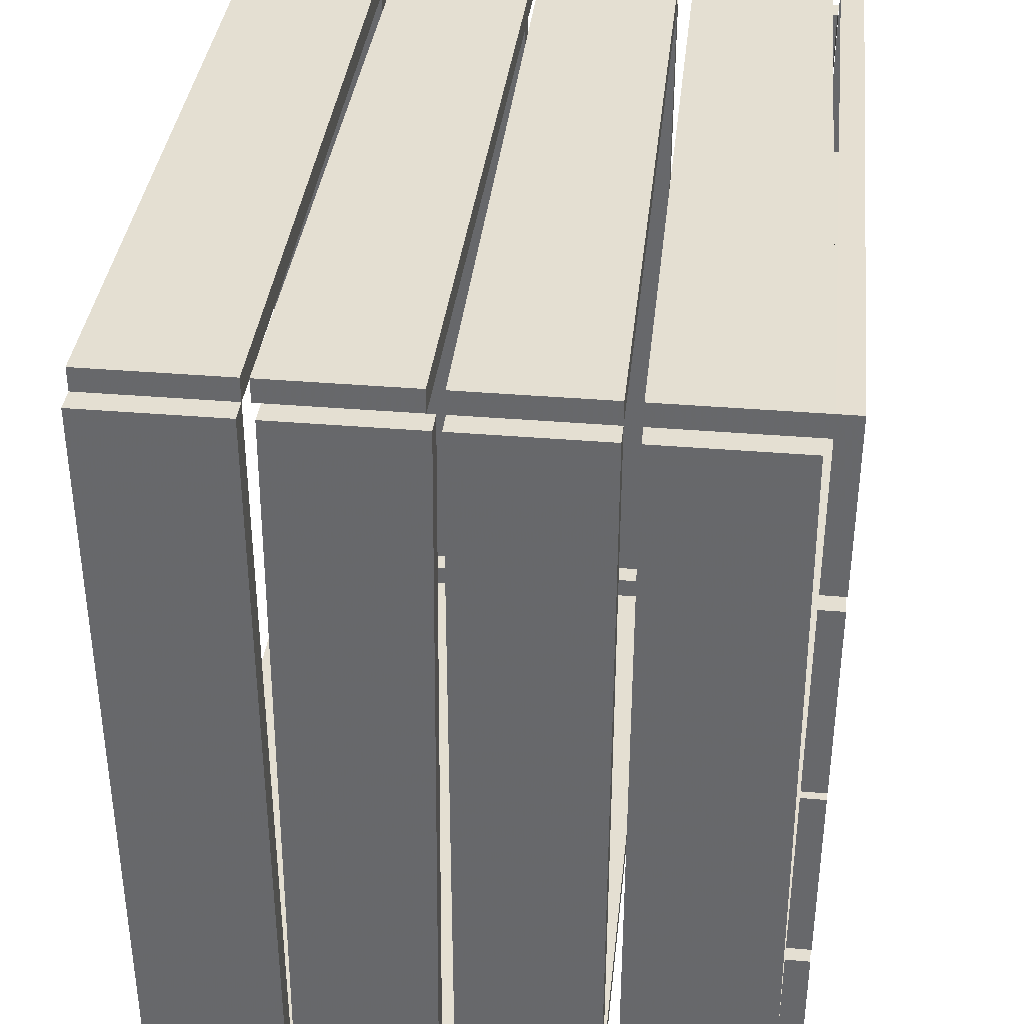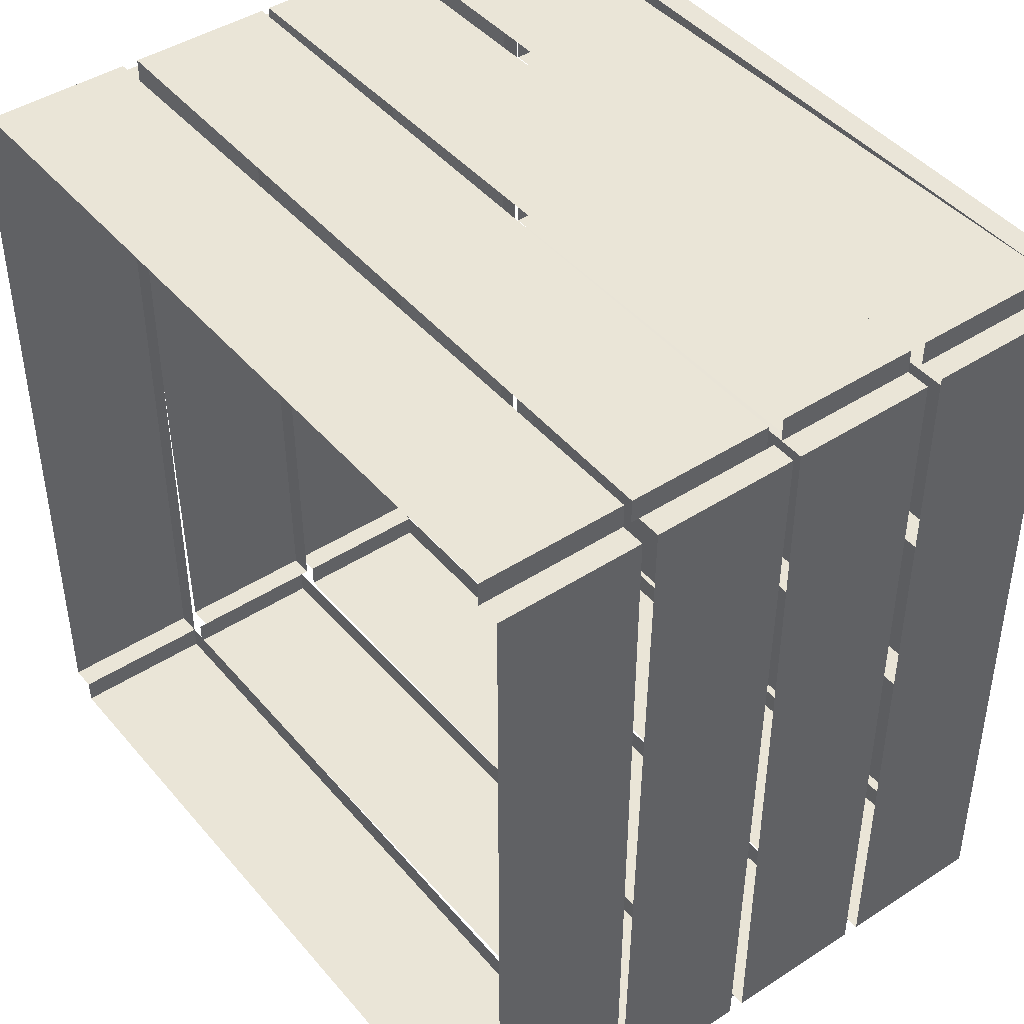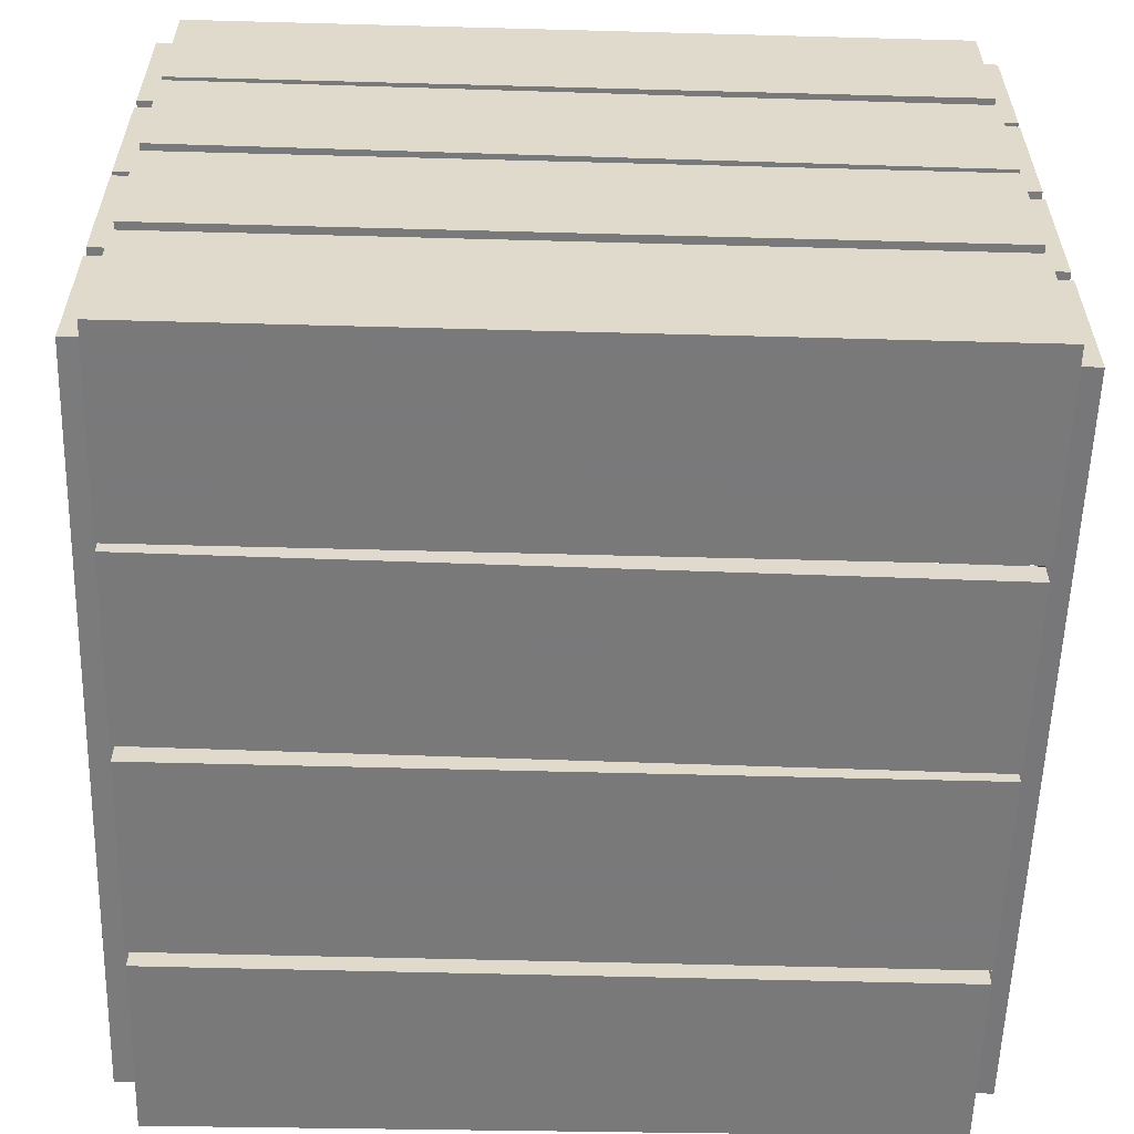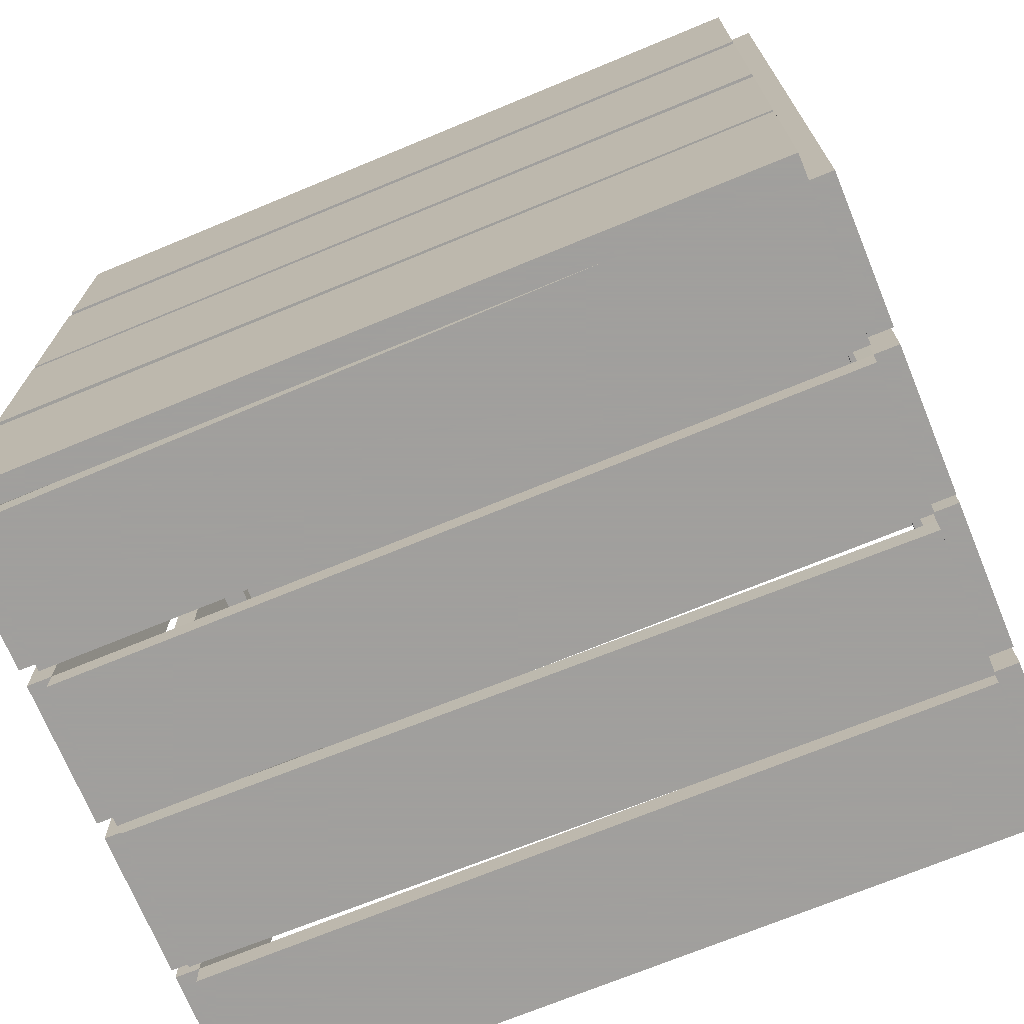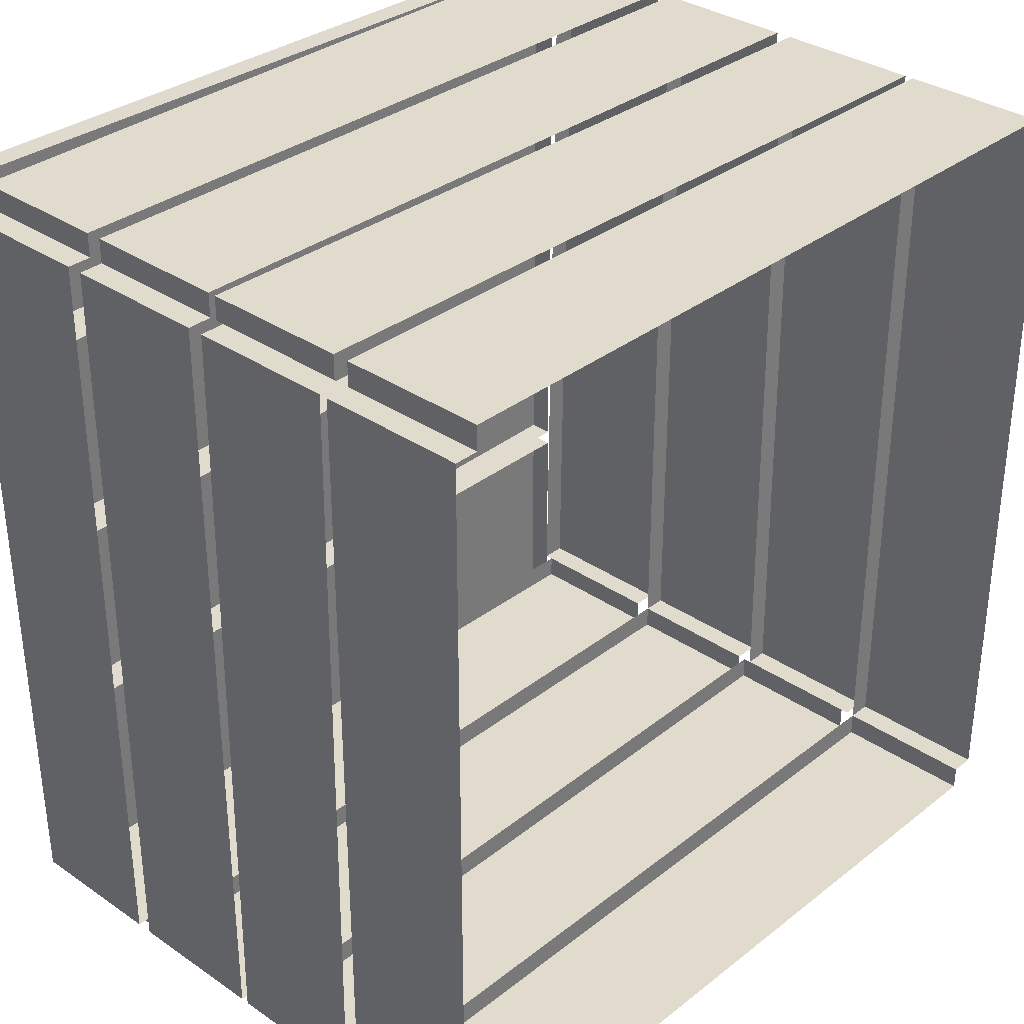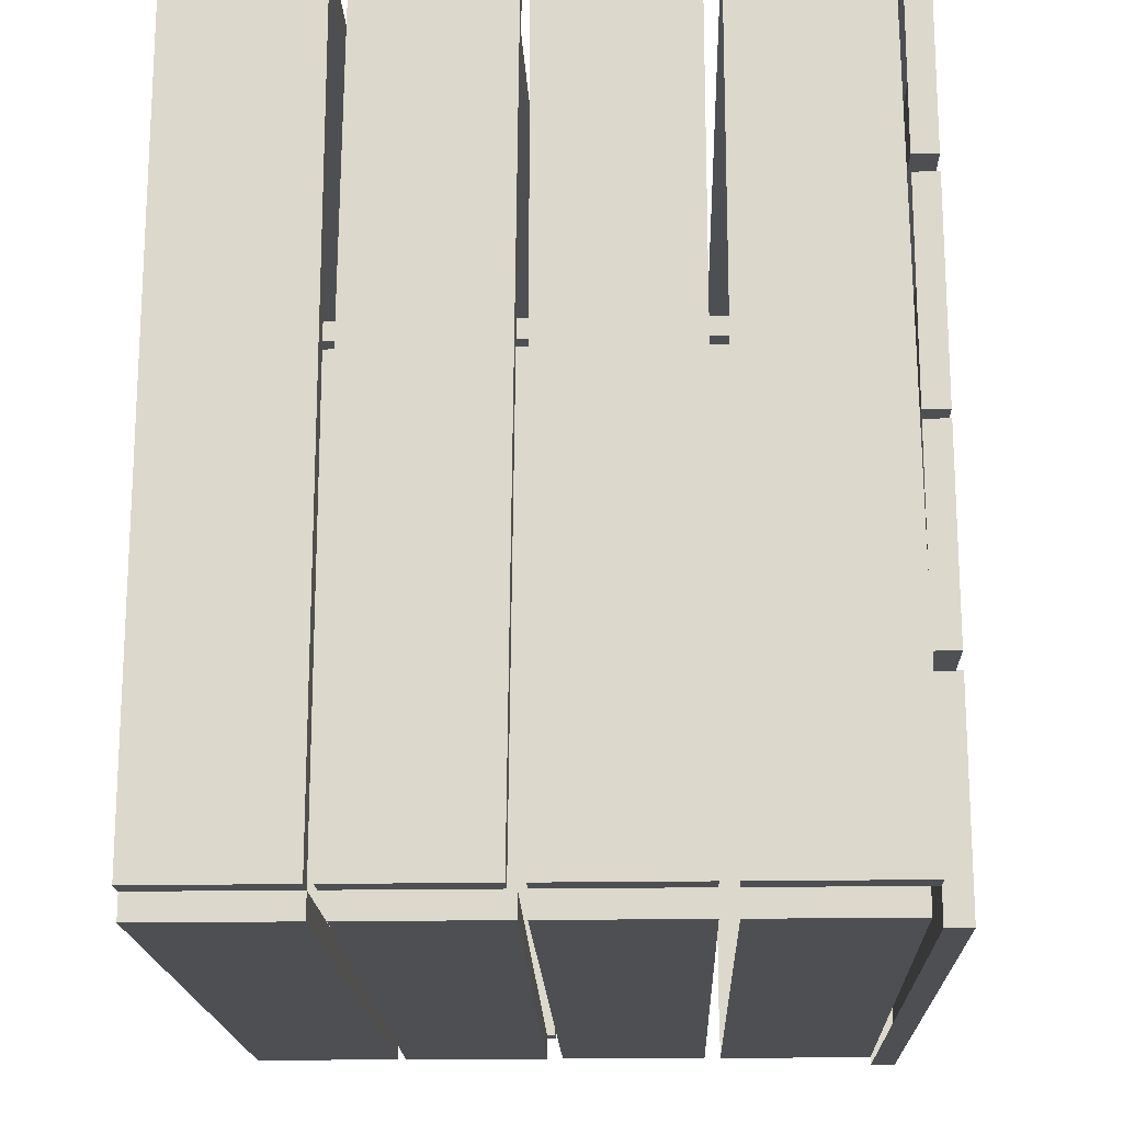
<metadata>
{"format":"obj","ext":"obj","renderer":"f3d","projection":"perspective","resolution":1024,"background":"white","views":[{"elev":36.9,"azim":-83.8,"up":"+Z"},{"elev":44.0,"azim":-127.2,"up":"+Z"},{"elev":-57.8,"azim":178.4,"up":"+Y"},{"elev":-71.5,"azim":22.4,"up":"+Z"},{"elev":33.2,"azim":133.2,"up":"+Z"},{"elev":-17.9,"azim":-88.0,"up":"+Z"}]}
</metadata>
<code>
v -0.375 -0.6406 0.2188
v -0.375 -0.6172 0.2188
v 0.375 -0.6172 0.2188
v 0.375 -0.6406 0.2188
v -0.375 -0.6406 0.3984
v -0.375 -0.6172 0.3984
v 0.375 -0.6172 0.4062
v 0.375 -0.6406 0.4062
v -0.375 -0.6406 -0.007812
v -0.375 -0.6406 -0.1953
v 0.375 -0.6406 -0.2031
v 0.375 -0.6406 -0.01562
v 0.375 -0.6172 -0.01562
v -0.375 -0.6172 -0.007812
v -0.375 -0.6172 -0.1953
v 0.375 -0.6172 -0.2031
v -0.375 -0.6406 0.2031
v -0.375 -0.6406 0
v 0.375 -0.6406 0
v 0.375 -0.6406 0.2031
v 0.375 -0.6172 0.2031
v -0.375 -0.6172 0.2031
v -0.375 -0.6172 0
v 0.375 -0.6172 0
v -0.375 -0.6406 -0.2109
v -0.375 -0.6406 -0.4062
v 0.375 -0.6406 -0.4062
v 0.375 -0.6406 -0.2109
v 0.375 -0.6172 -0.2109
v -0.375 -0.6172 -0.2109
v -0.375 -0.6172 -0.4062
v 0.375 -0.6172 -0.4062
v -0.375 -0.4531 0.375
v -0.375 -0.3125 0.375
v -0.3984 -0.3125 0.375
v -0.3984 -0.4531 0.375
v -0.375 -0.4531 -0.375
v -0.3984 -0.4531 -0.375
v -0.375 -0.3125 -0.375
v -0.375 -0.3125 -0.3984
v -0.375 -0.4531 -0.3984
v 0.375 -0.4531 -0.375
v 0.375 -0.4531 -0.3984
v 0.375 -0.3125 -0.375
v 0.3984 -0.3125 -0.375
v 0.3984 -0.4531 -0.375
v 0.375 -0.4531 0.375
v 0.3984 -0.4531 0.375
v 0.375 -0.3125 0.375
v 0.375 -0.3125 0.3984
v 0.375 -0.4531 0.3984
v -0.375 -0.4531 0.3984
v -0.375 -0.3125 0.3984
v -0.3984 -0.3125 -0.375
v -0.375 -0.6094 0.375
v -0.375 -0.4688 0.375
v -0.3984 -0.4688 0.375
v -0.3984 -0.6094 0.375
v -0.375 -0.6172 -0.375
v -0.3984 -0.6172 -0.375
v -0.375 -0.4688 -0.375
v -0.3984 -0.4688 -0.375
v -0.375 -0.3047 0.375
v -0.375 -0.1641 0.375
v -0.3984 -0.1641 0.375
v -0.3984 -0.3047 0.375
v -0.375 -0.2969 -0.375
v -0.3984 -0.2969 -0.375
v -0.375 -0.1562 -0.375
v -0.3984 -0.1562 -0.375
v -0.375 -0.1484 0.375
v -0.375 -0.007812 0.375
v -0.3984 -0.007812 0.375
v -0.3984 -0.1484 0.375
v -0.375 -0.1484 -0.375
v -0.3984 -0.1484 -0.375
v -0.375 -0.007812 -0.375
v -0.375 -0.007812 -0.3984
v -0.375 -0.1484 -0.3984
v 0.375 -0.1484 -0.375
v 0.375 -0.1484 -0.3984
v 0.375 -0.007812 -0.375
v 0.3984 -0.007812 -0.375
v 0.3984 -0.1484 -0.375
v 0.375 -0.1484 0.375
v 0.3984 -0.1484 0.375
v 0.375 -0.007812 0.375
v 0.375 -0.007812 0.3984
v 0.375 -0.1484 0.3984
v -0.375 -0.1484 0.3984
v -0.375 -0.007812 0.3984
v -0.3984 -0.007812 -0.375
v 0.375 -0.3125 -0.3984
v -0.375 -0.6094 -0.375
v -0.375 -0.4688 -0.3984
v -0.375 -0.6094 -0.3984
v 0.375 -0.6172 -0.375
v 0.375 -0.6172 -0.3984
v 0.375 -0.4688 -0.375
v 0.375 -0.4688 -0.3984
v -0.375 -0.3047 -0.375
v -0.375 -0.1641 -0.375
v -0.375 -0.1641 -0.3984
v -0.375 -0.3047 -0.3984
v 0.375 -0.2969 -0.375
v 0.375 -0.2969 -0.3984
v 0.375 -0.1562 -0.375
v 0.375 -0.1562 -0.3984
v 0.375 -0.007812 -0.3984
v 0.3984 -0.3125 0.375
v 0.375 -0.6094 -0.375
v 0.3984 -0.4688 -0.375
v 0.3984 -0.6094 -0.375
v 0.375 -0.6172 0.375
v 0.3984 -0.6172 0.375
v 0.375 -0.4688 0.375
v 0.3984 -0.4688 0.375
v 0.375 -0.3047 -0.375
v 0.375 -0.1641 -0.375
v 0.3984 -0.1641 -0.375
v 0.3984 -0.3047 -0.375
v 0.375 -0.2969 0.375
v 0.3984 -0.2969 0.375
v 0.375 -0.1562 0.375
v 0.3984 -0.1562 0.375
v 0.3984 -0.007812 0.375
v 0.375 -0.6094 0.375
v 0.375 -0.4688 0.3984
v 0.375 -0.6094 0.3984
v -0.375 -0.6172 0.375
v -0.375 -0.4688 0.3984
v 0.375 -0.3047 0.375
v 0.375 -0.1641 0.375
v 0.375 -0.1641 0.3984
v 0.375 -0.3047 0.3984
v -0.375 -0.2969 0.375
v -0.375 -0.2969 0.3984
v -0.375 -0.1562 0.375
v -0.375 -0.1562 0.3984
f 1 2 3
f 1 3 4
f 1 5 6
f 1 6 2
f 3 7 8
f 3 8 4
f 5 8 7
f 5 7 6
f 33 34 35
f 33 35 36
f 33 36 37
f 37 36 38
f 37 38 39
f 42 44 45
f 42 45 46
f 42 46 47
f 47 46 48
f 47 48 49
f 39 38 54
f 101 102 103
f 101 103 104
f 101 104 105
f 105 104 106
f 105 106 107
f 107 106 108
f 49 48 110
f 132 133 134
f 132 134 135
f 132 135 136
f 136 135 137
f 136 137 138
f 138 137 139
f 1 4 5
f 4 8 5
f 54 38 36
f 54 36 35
f 108 106 104
f 108 104 103
f 110 48 46
f 110 46 45
f 139 137 135
f 139 135 134
f 9 10 11
f 9 11 12
f 92 76 74
f 92 74 73
f 100 98 96
f 100 96 95
f 126 86 84
f 126 84 83
f 131 6 129
f 131 129 128
f 9 12 13
f 9 13 14
f 9 14 10
f 10 14 15
f 10 15 16
f 10 16 11
f 11 16 12
f 12 16 13
f 71 72 73
f 71 73 74
f 71 74 75
f 75 74 76
f 75 76 77
f 80 82 83
f 80 83 84
f 80 84 85
f 85 84 86
f 85 86 87
f 77 76 92
f 94 61 95
f 94 95 96
f 94 96 97
f 97 96 98
f 97 98 99
f 99 98 100
f 87 86 126
f 127 116 128
f 127 128 129
f 127 129 130
f 130 129 6
f 130 6 56
f 56 6 131
f 17 18 19
f 17 19 20
f 25 26 27
f 25 27 28
f 53 52 51
f 53 51 50
f 62 60 58
f 62 58 57
f 70 68 66
f 70 66 65
f 91 90 89
f 91 89 88
f 93 43 41
f 93 41 40
f 109 81 79
f 109 79 78
f 117 115 113
f 117 113 112
f 125 123 121
f 125 121 120
f 17 20 21
f 17 21 22
f 17 22 18
f 18 22 23
f 18 23 24
f 18 24 19
f 19 24 20
f 20 24 21
f 25 28 29
f 25 29 30
f 25 30 26
f 26 30 31
f 26 31 32
f 26 32 27
f 27 32 28
f 28 32 29
f 37 39 40
f 37 40 41
f 37 41 42
f 42 41 43
f 42 43 44
f 47 49 50
f 47 50 51
f 47 51 33
f 33 51 52
f 33 52 34
f 34 52 53
f 55 56 57
f 55 57 58
f 55 58 59
f 59 58 60
f 59 60 61
f 61 60 62
f 63 64 65
f 63 65 66
f 63 66 67
f 67 66 68
f 67 68 69
f 69 68 70
f 75 77 78
f 75 78 79
f 75 79 80
f 80 79 81
f 80 81 82
f 85 87 88
f 85 88 89
f 85 89 71
f 71 89 90
f 71 90 72
f 72 90 91
f 44 43 93
f 82 81 109
f 111 99 112
f 111 112 113
f 111 113 114
f 114 113 115
f 114 115 116
f 116 115 117
f 118 119 120
f 118 120 121
f 118 121 122
f 122 121 123
f 122 123 124
f 124 123 125

</code>
